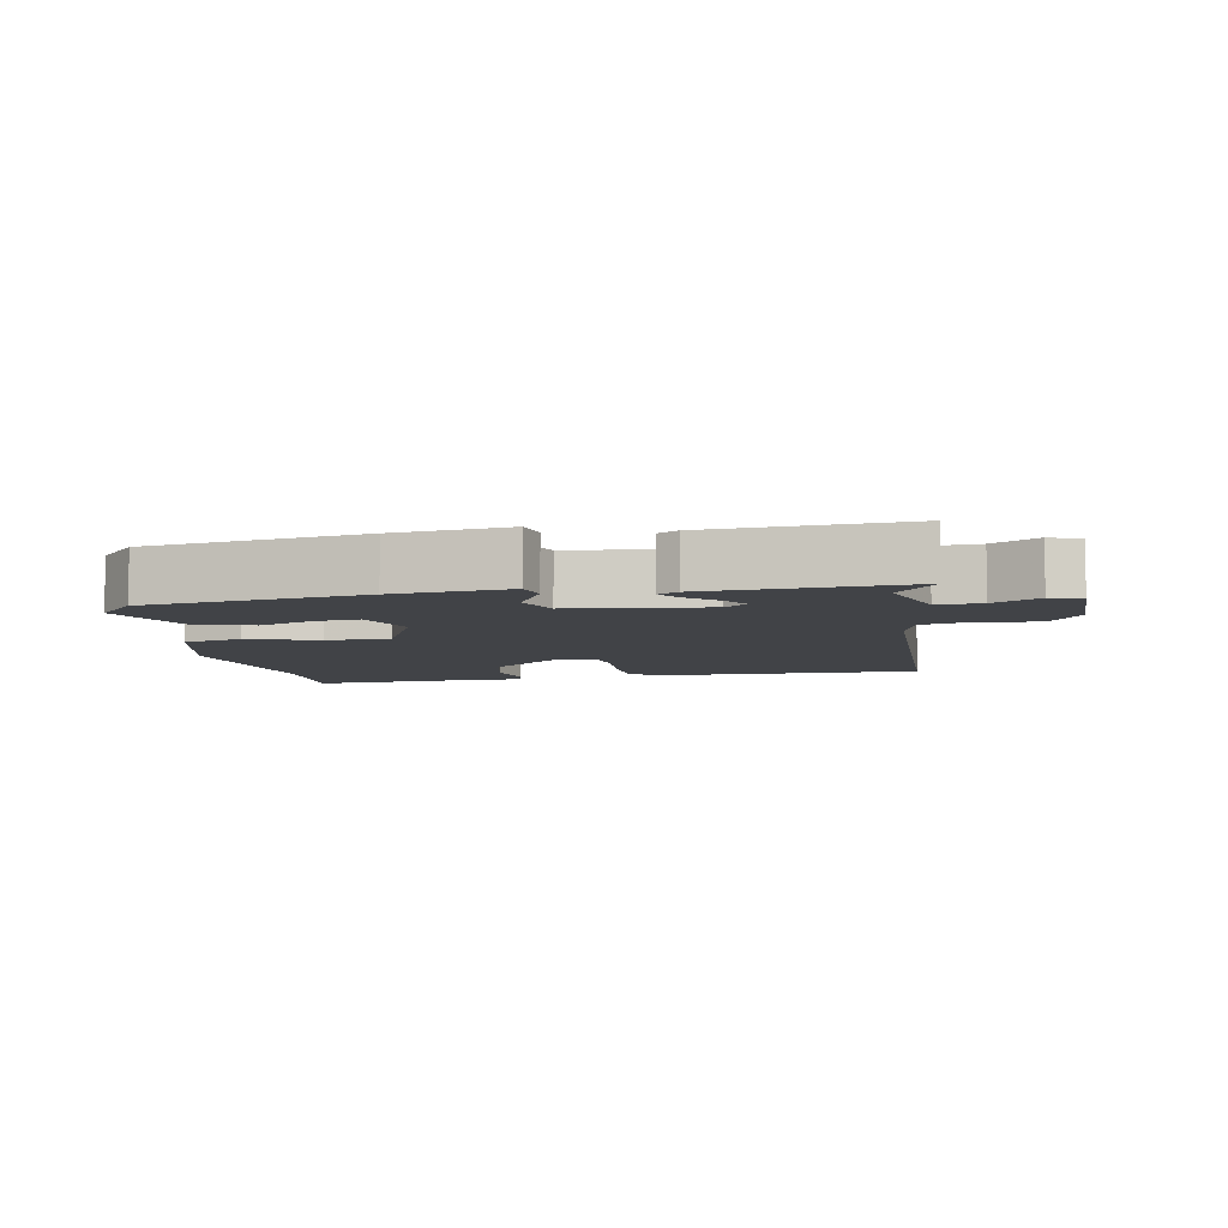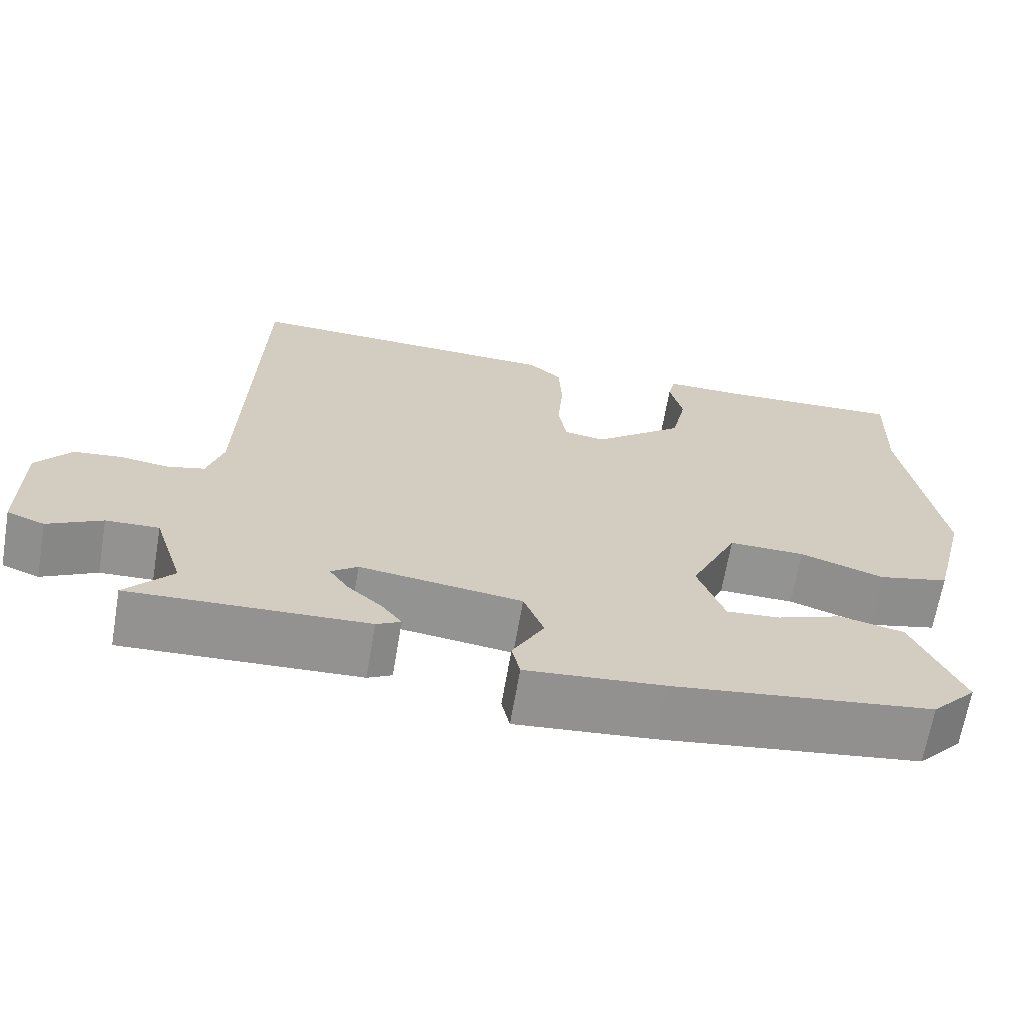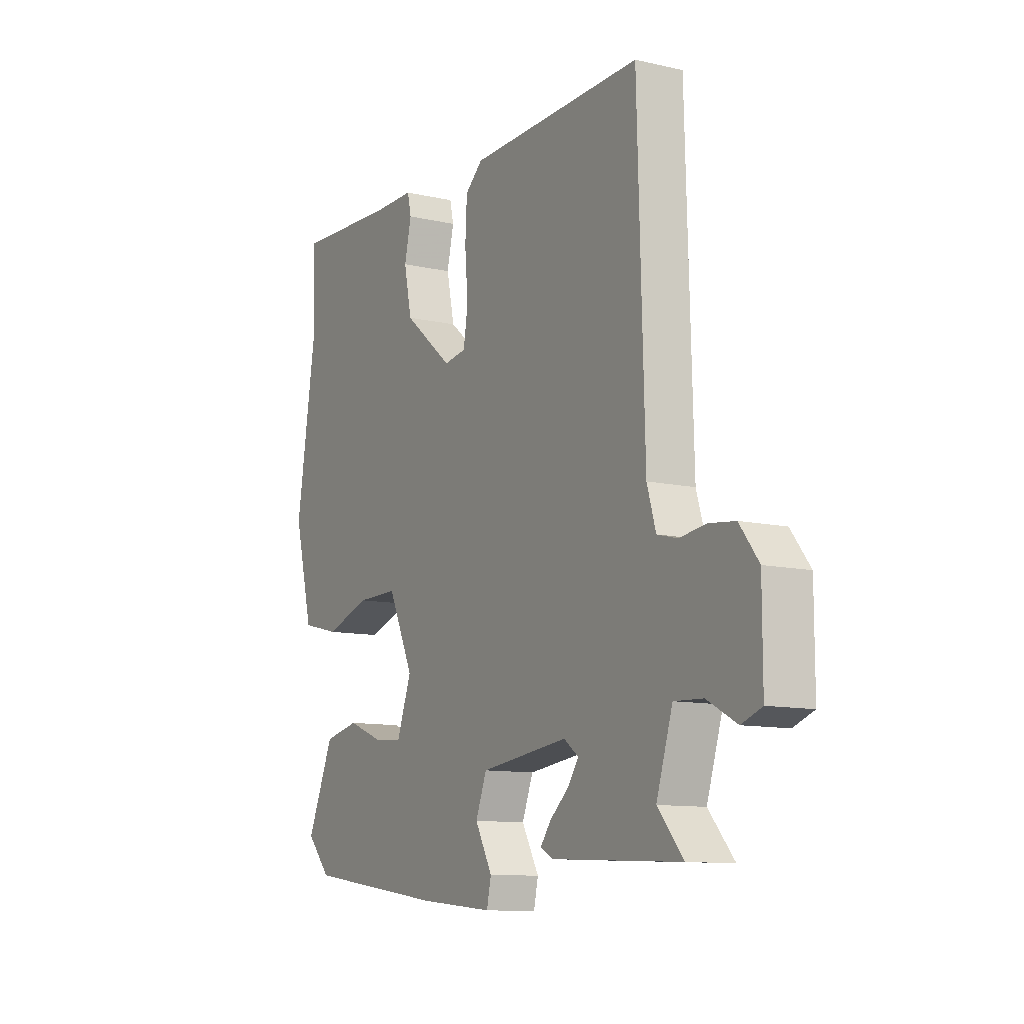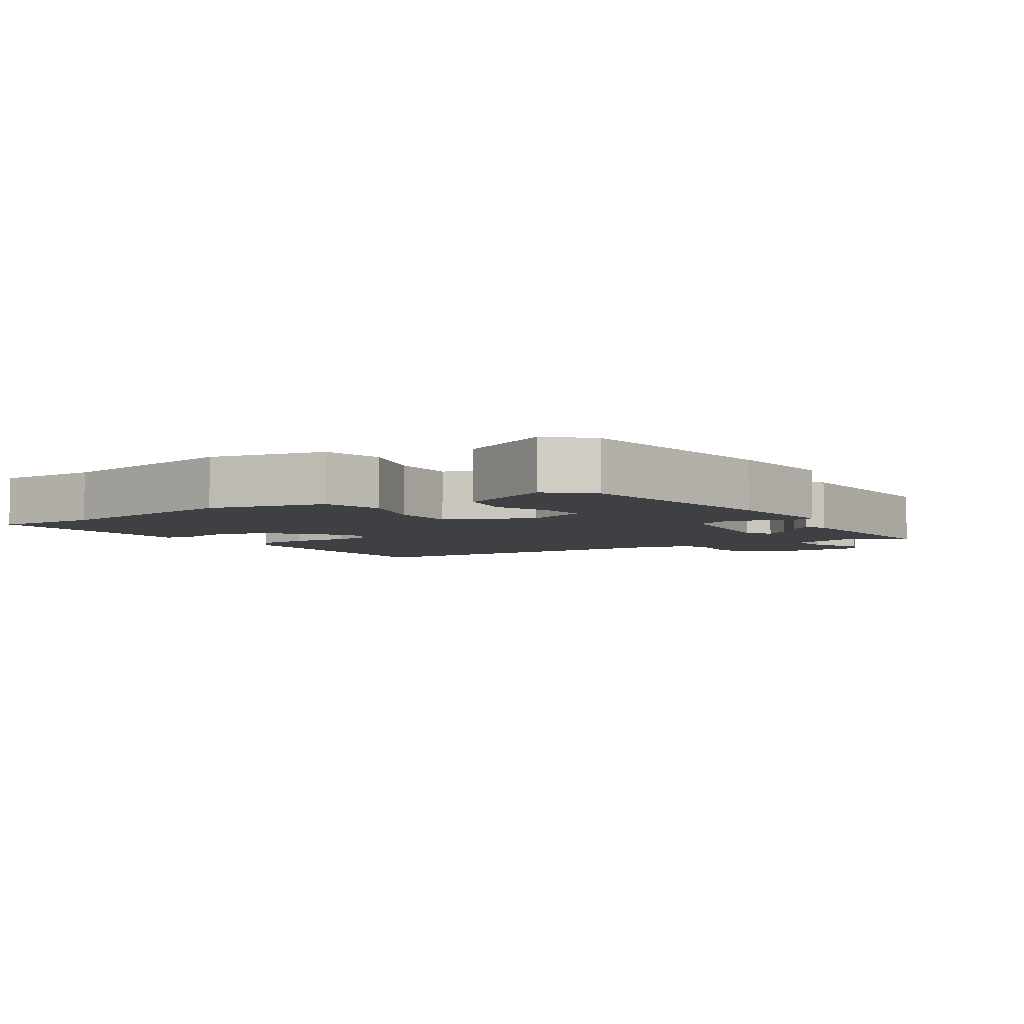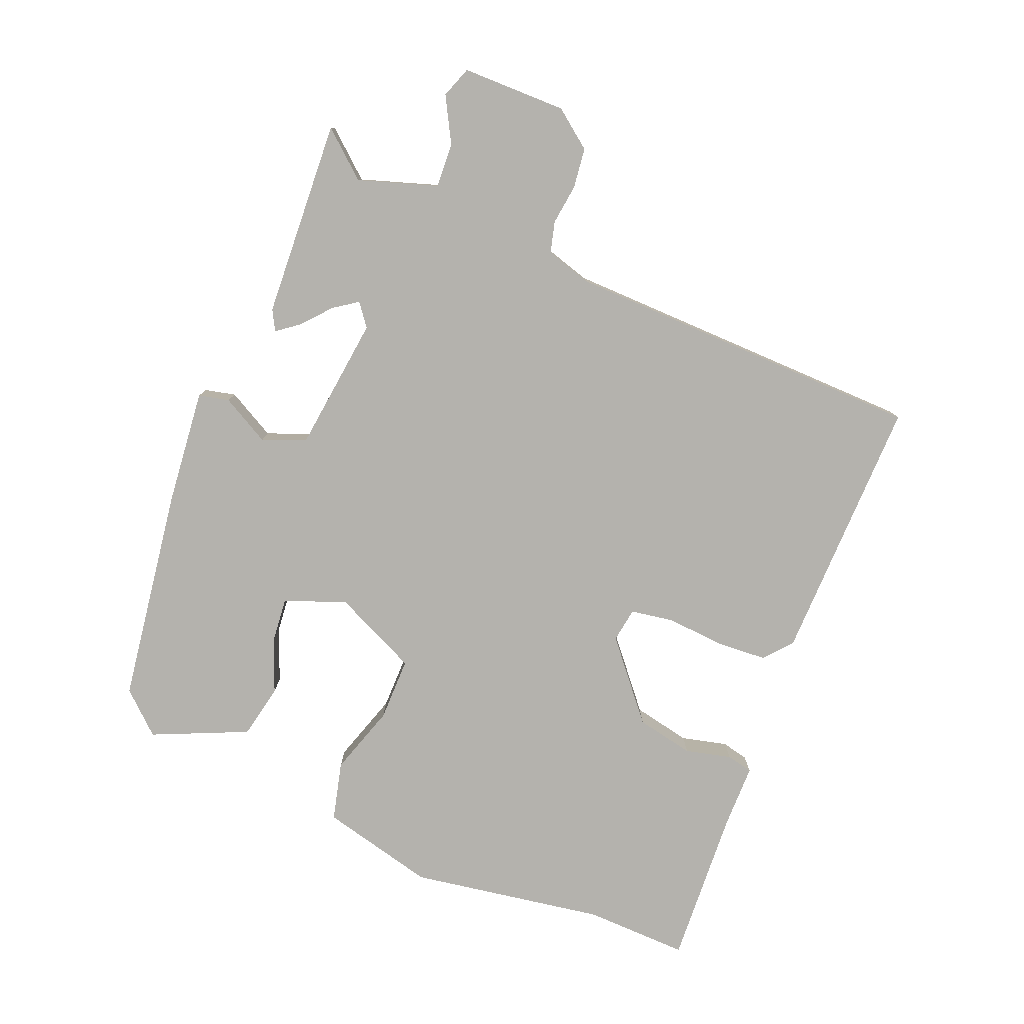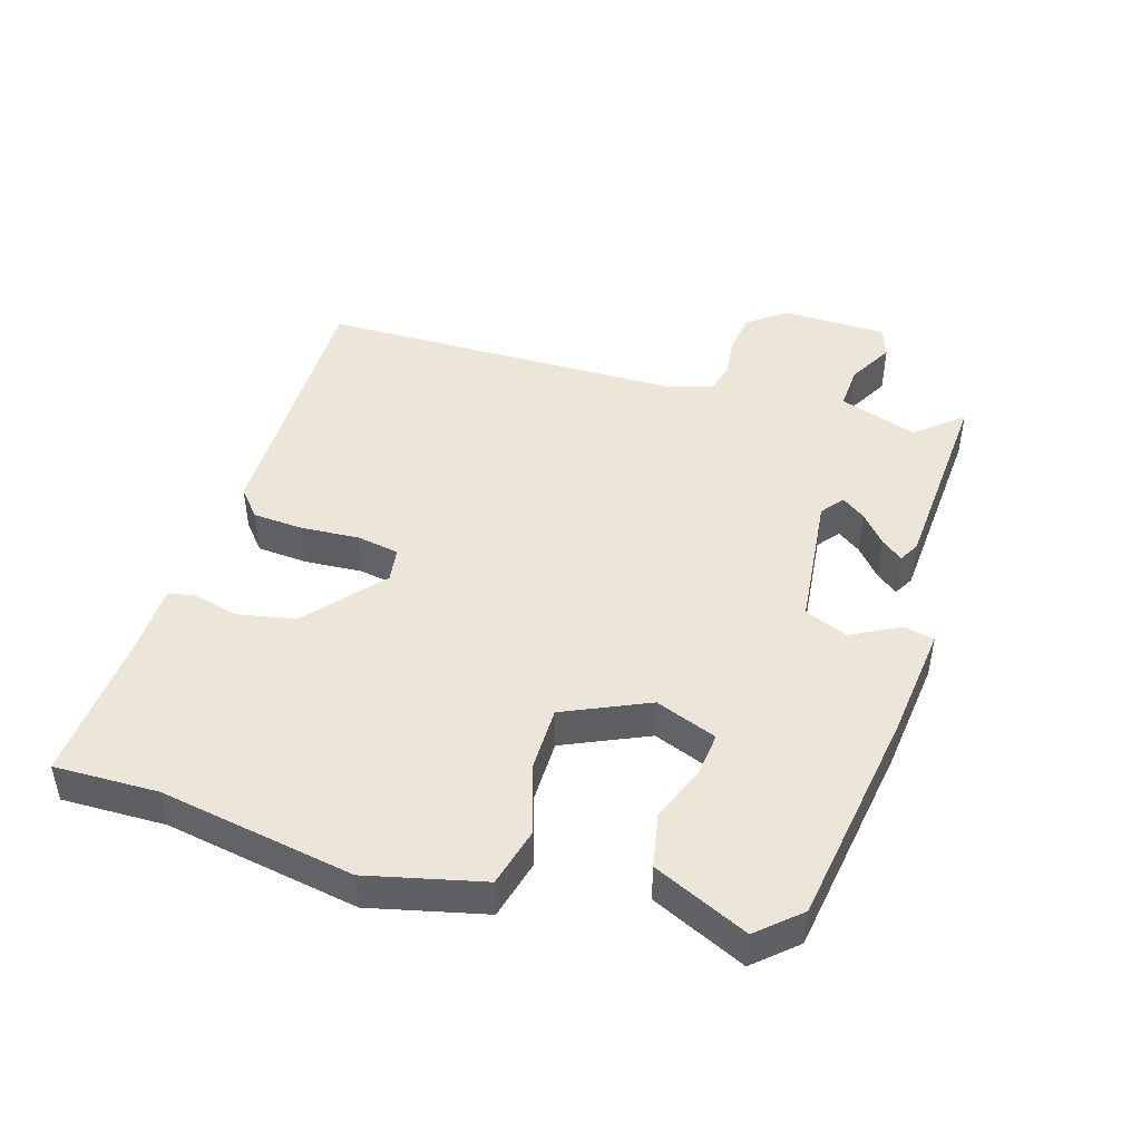
<metadata>
{"format":"obj","ext":"obj","renderer":"f3d","projection":"perspective","resolution":1024,"background":"white","views":[{"elev":-7.0,"azim":-169.2,"up":"+Y"},{"elev":-66.6,"azim":-9.7,"up":"+Z"},{"elev":-10.9,"azim":-119.5,"up":"+Z"},{"elev":-5.0,"azim":123.8,"up":"+Y"},{"elev":-79.5,"azim":-111.8,"up":"+Y"},{"elev":46.3,"azim":107.8,"up":"+Y"}]}
</metadata>
<code>
v 0.42 0.07 -0.488
v 0.1 0.07 -0.532
v -0.07 0.07 -0.548
v -0.08 0.07 -0.503
v -0.041 0.07 -0.432
v -0.066 0.07 -0.368
v -0.266 0.07 -0.343
v -0.299 0.07 -0.368
v -0.275 0.07 -0.403
v -0.232 0.07 -0.441
v -0.208 0.07 -0.473
v -0.238 0.07 -0.489
v -0.53 0.07 -0.503
v -0.472 0.07 -0.436
v -0.509 0.07 -0.32
v -0.574 0.07 -0.323
v -0.641 0.07 -0.359
v -0.687 0.07 -0.342
v -0.687 0.07 -0.188
v -0.644 0.07 -0.132
v -0.585 0.07 -0.125
v -0.525 0.07 -0.133
v -0.479 0.07 -0.121
v -0.459 0.07 -0.054
v -0.444 0.07 0.48
v -0.048 0.07 0.471
v -0.008 0.07 0.436
v -0.004 0.07 0.361
v -0.011 0.07 0.276
v -0.001 0.07 0.213
v 0.05 0.07 0.205
v 0.162 0.07 0.298
v 0.18 0.07 0.383
v 0.164 0.07 0.451
v 0.173 0.07 0.49
v 0.267 0.07 0.49
v 0.5 0.07 0.502
v 0.495 0.07 0.349
v 0.54 0.07 0.062
v 0.497 0.07 -0.107
v 0.41 0.07 -0.128
v 0.307 0.07 -0.094
v 0.213 0.07 -0.093
v 0.155 0.07 -0.217
v 0.188 0.07 -0.308
v 0.254 0.07 -0.302
v 0.334 0.07 -0.271
v 0.414 0.07 -0.288
v 0.475 0.07 -0.428
v 0.42 0 -0.488
v 0.1 0 -0.532
v -0.07 0 -0.548
v -0.08 0 -0.503
v -0.041 0 -0.432
v -0.066 0 -0.368
v -0.266 0 -0.343
v -0.299 0 -0.368
v -0.275 0 -0.403
v -0.232 0 -0.441
v -0.208 0 -0.473
v -0.238 0 -0.489
v -0.53 0 -0.503
v -0.472 0 -0.436
v -0.509 0 -0.32
v -0.574 0 -0.323
v -0.641 0 -0.359
v -0.687 0 -0.342
v -0.687 0 -0.188
v -0.644 0 -0.132
v -0.585 0 -0.125
v -0.525 0 -0.133
v -0.479 0 -0.121
v -0.459 0 -0.054
v -0.444 0 0.48
v -0.048 0 0.471
v -0.008 0 0.436
v -0.004 0 0.361
v -0.011 0 0.276
v -0.001 0 0.213
v 0.05 0 0.205
v 0.162 0 0.298
v 0.18 0 0.383
v 0.164 0 0.451
v 0.173 0 0.49
v 0.267 0 0.49
v 0.5 0 0.502
v 0.495 0 0.349
v 0.54 0 0.062
v 0.497 0 -0.107
v 0.41 0 -0.128
v 0.307 0 -0.094
v 0.213 0 -0.093
v 0.155 0 -0.217
v 0.188 0 -0.308
v 0.254 0 -0.302
v 0.334 0 -0.271
v 0.414 0 -0.288
v 0.475 0 -0.428
f 46 47 48 49
f 45 46 49 1
f 39 40 41 42
f 38 39 42 43
f 36 37 38 43
f 33 34 35 36
f 32 33 36 43
f 31 32 43 44
f 26 27 28 29
f 24 25 26 29
f 23 24 29 30
f 19 20 21 22
f 19 22 23
f 16 17 18 19
f 15 16 19 23
f 14 15 23 30
f 12 13 14
f 9 10 11 12
f 8 9 12 14
f 7 8 14 30
f 2 3 4 5
f 45 1 2 5
f 44 45 5 6
f 30 31 44
f 6 7 30 44
f 98 97 96 95
f 50 98 95 94
f 91 90 89 88
f 92 91 88 87
f 92 87 86 85
f 85 84 83 82
f 92 85 82 81
f 93 92 81 80
f 78 77 76 75
f 78 75 74 73
f 79 78 73 72
f 71 70 69 68
f 72 71 68
f 68 67 66 65
f 72 68 65 64
f 79 72 64 63
f 63 62 61
f 61 60 59 58
f 63 61 58 57
f 79 63 57 56
f 54 53 52 51
f 54 51 50 94
f 55 54 94 93
f 93 80 79
f 93 79 56 55
f 1 50 51 2
f 2 51 52 3
f 3 52 53 4
f 4 53 54 5
f 5 54 55 6
f 6 55 56 7
f 7 56 57 8
f 8 57 58 9
f 9 58 59 10
f 10 59 60 11
f 11 60 61 12
f 12 61 62 13
f 13 62 63 14
f 14 63 64 15
f 15 64 65 16
f 16 65 66 17
f 17 66 67 18
f 18 67 68 19
f 19 68 69 20
f 20 69 70 21
f 21 70 71 22
f 22 71 72 23
f 23 72 73 24
f 24 73 74 25
f 25 74 75 26
f 26 75 76 27
f 27 76 77 28
f 28 77 78 29
f 29 78 79 30
f 30 79 80 31
f 31 80 81 32
f 32 81 82 33
f 33 82 83 34
f 34 83 84 35
f 35 84 85 36
f 36 85 86 37
f 37 86 87 38
f 38 87 88 39
f 39 88 89 40
f 40 89 90 41
f 41 90 91 42
f 42 91 92 43
f 43 92 93 44
f 44 93 94 45
f 45 94 95 46
f 46 95 96 47
f 47 96 97 48
f 48 97 98 49
f 49 98 50 1

</code>
